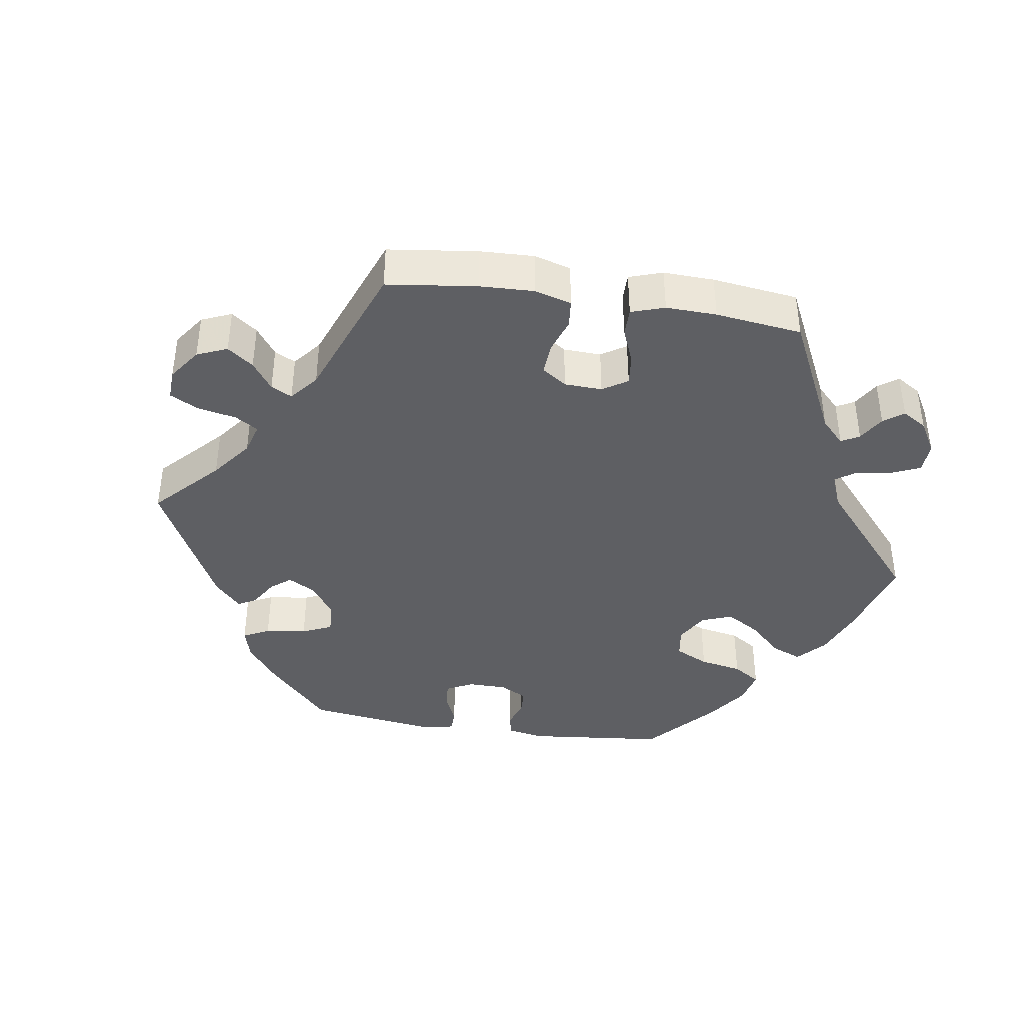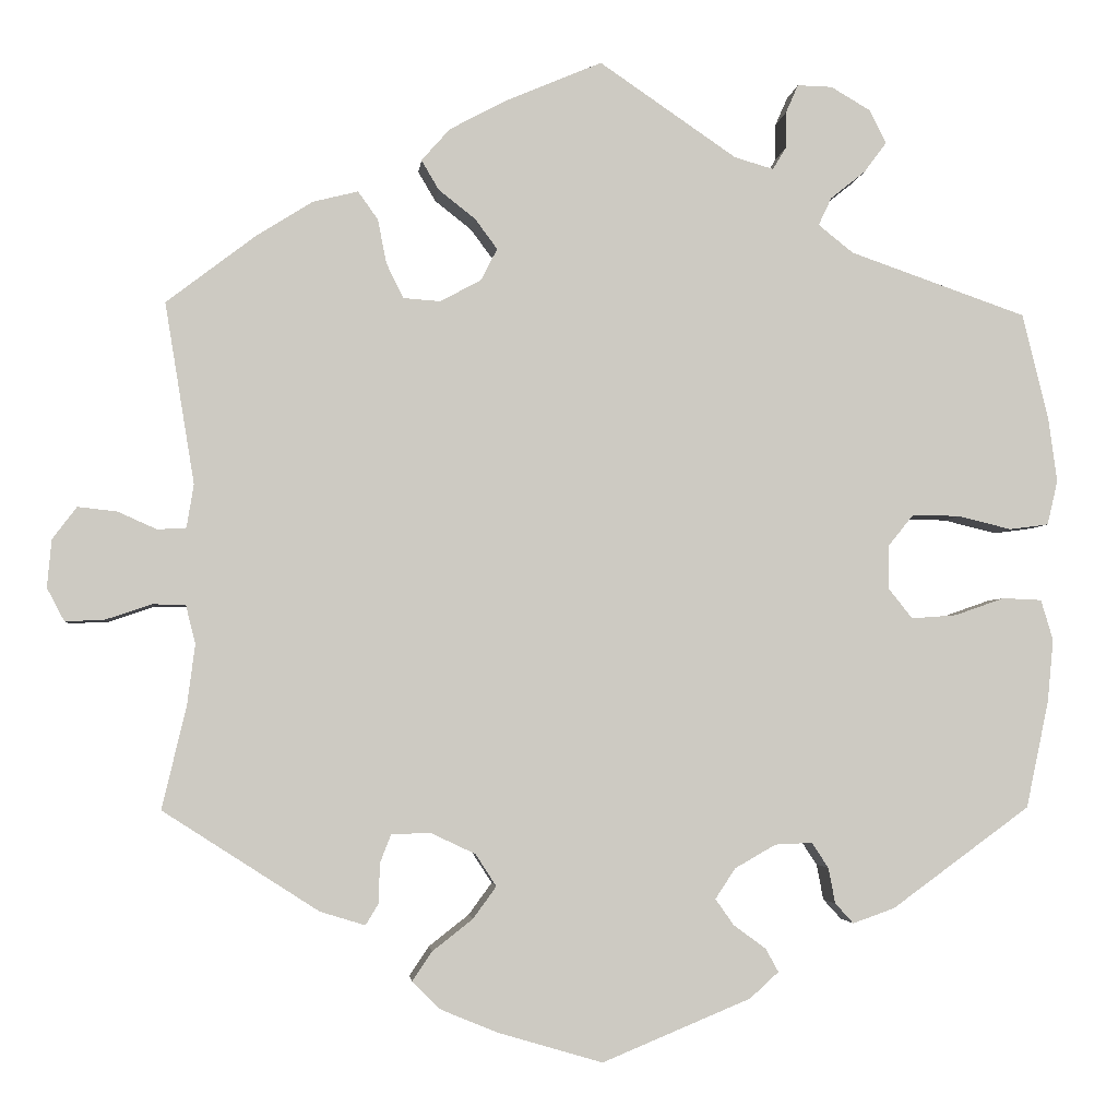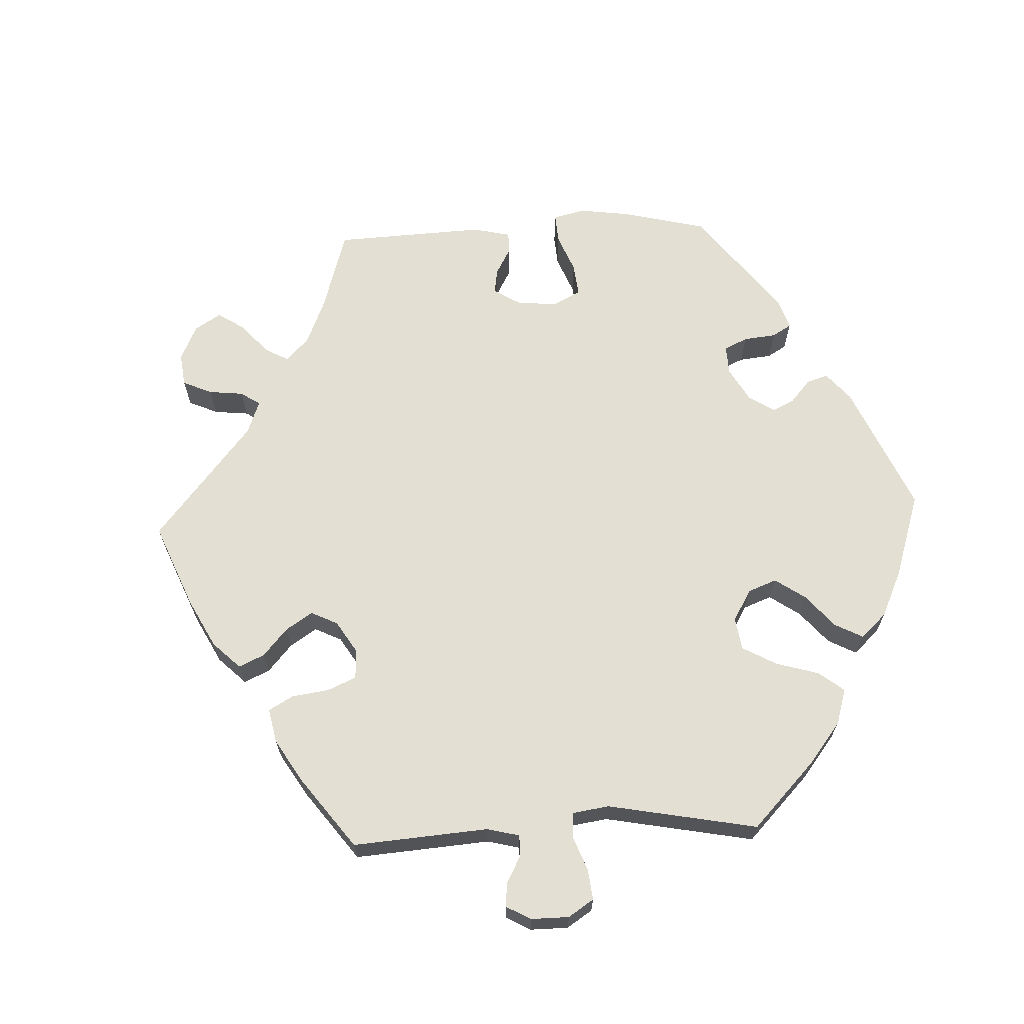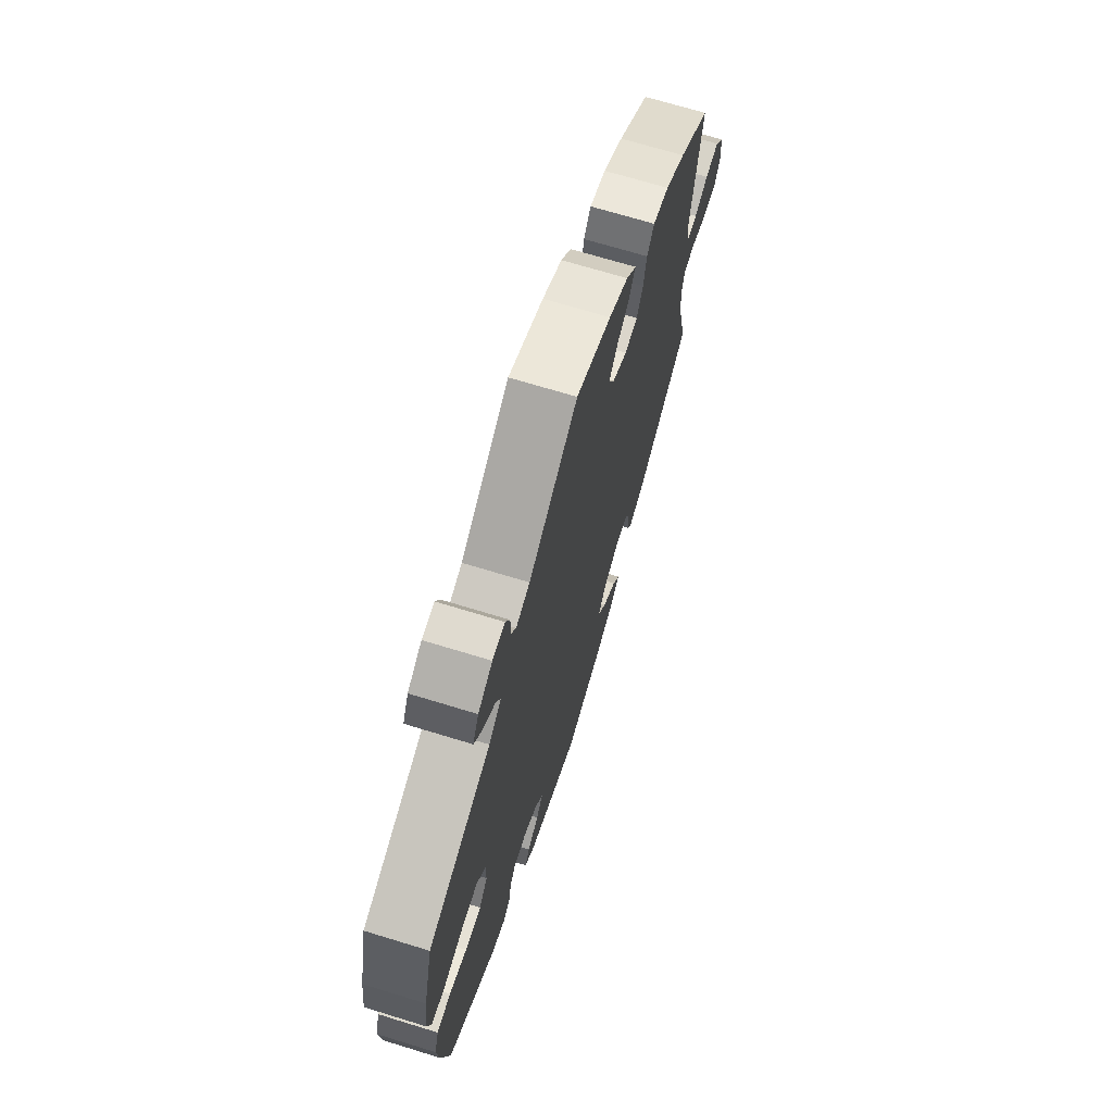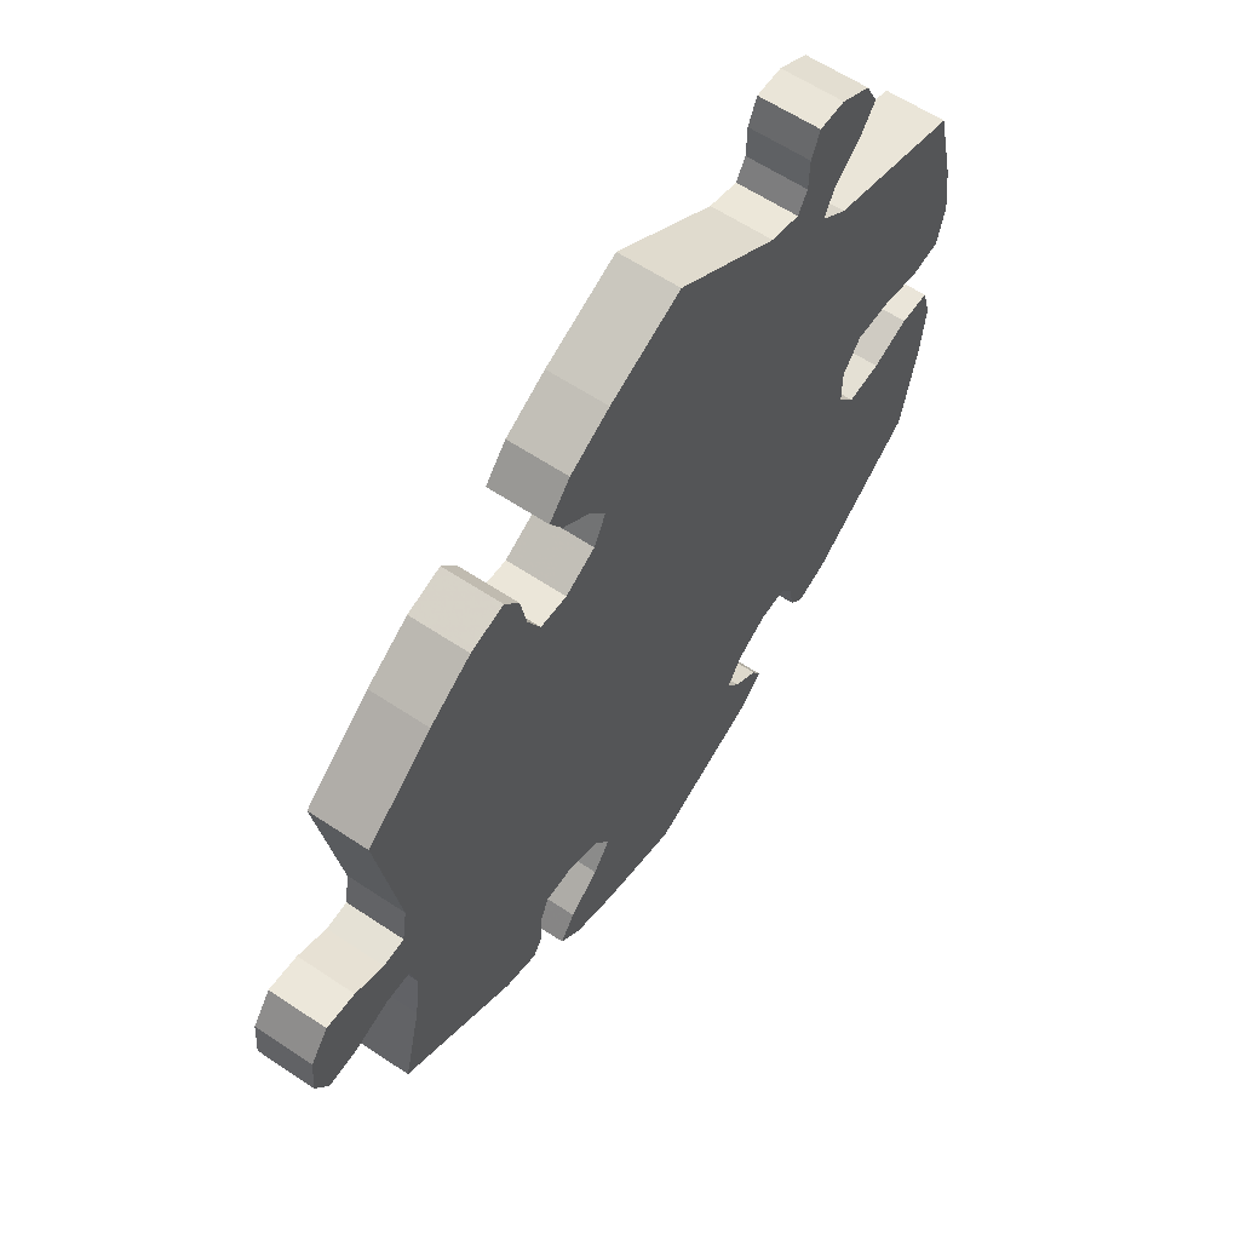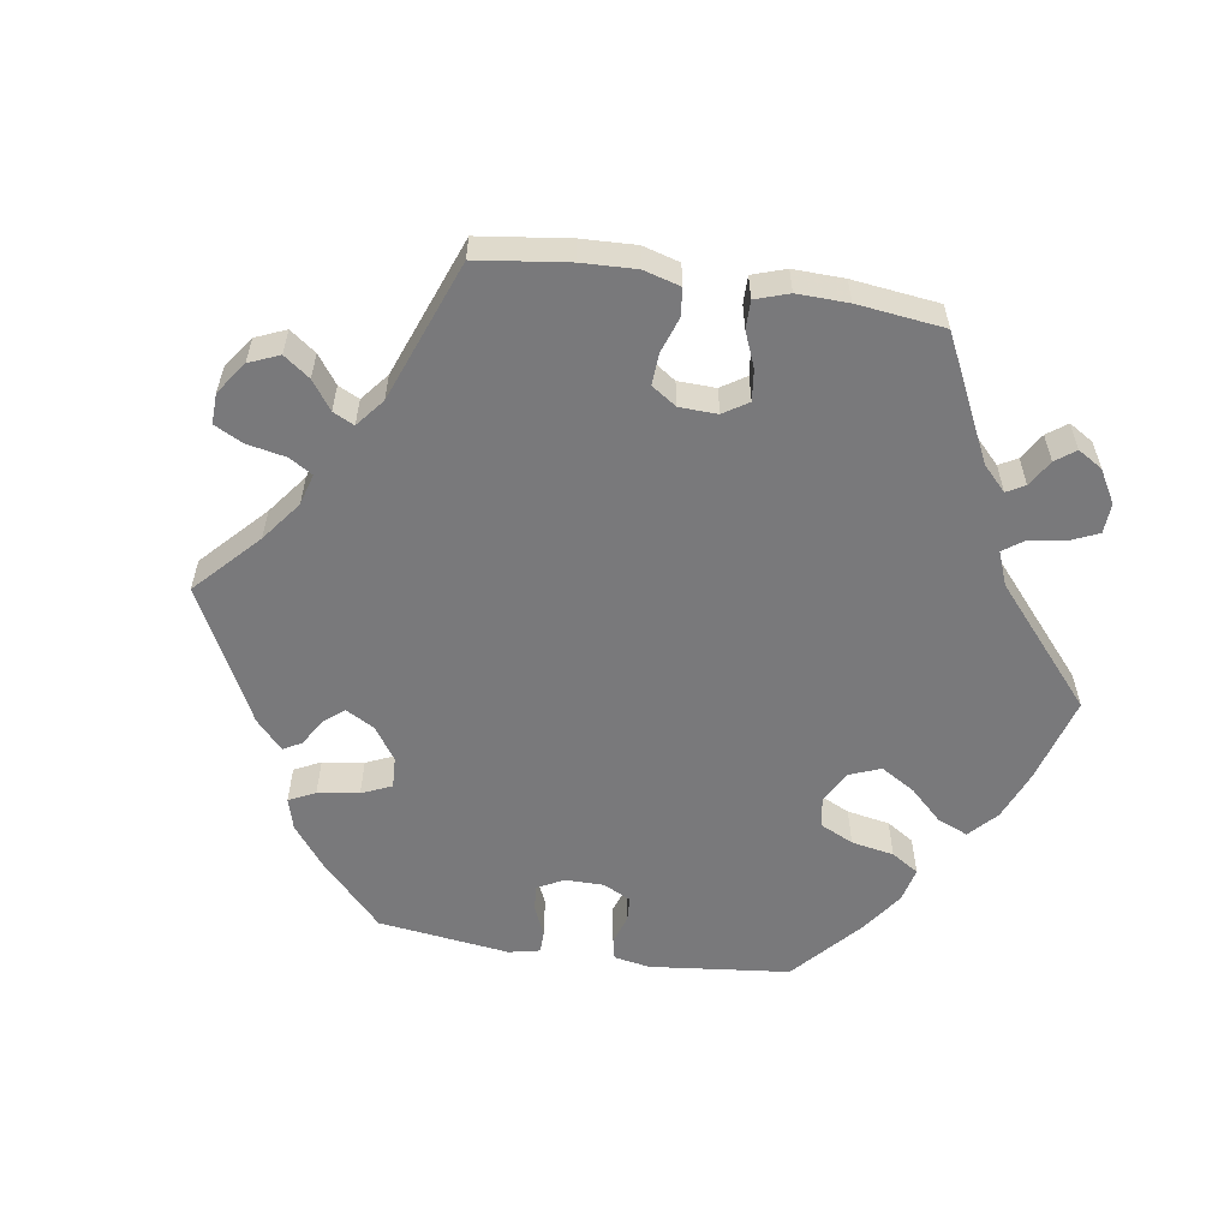
<metadata>
{"format":"obj","ext":"obj","renderer":"f3d","projection":"perspective","resolution":1024,"background":"white","views":[{"elev":-40.7,"azim":-38.9,"up":"+Y"},{"elev":-3.3,"azim":-5.8,"up":"+Z"},{"elev":66.4,"azim":27.4,"up":"+Y"},{"elev":69.3,"azim":107.1,"up":"+Z"},{"elev":61.2,"azim":-55.8,"up":"+Z"},{"elev":-57.9,"azim":-38.8,"up":"+Y"}]}
</metadata>
<code>
v 0.158 0.07 0.47
v 0.203 0.07 0.457
v 0.218 0.07 0.482
v 0.219 0.07 0.525
v 0.233 0.07 0.557
v 0.273 0.07 0.556
v 0.319 0.07 0.529
v 0.338 0.07 0.491
v 0.312 0.07 0.456
v 0.272 0.07 0.424
v 0.257 0.07 0.392
v 0.297 0.07 0.36
v 0.5 0.07 0.289
v 0.53 0.07 0.167
v 0.54 0.07 0.093
v 0.528 0.07 0.042
v 0.483 0.07 0.036
v 0.422 0.07 0.051
v 0.367 0.07 0.052
v 0.338 0.07 0.016
v 0.338 0.07 -0.035
v 0.365 0.07 -0.069
v 0.417 0.07 -0.065
v 0.474 0.07 -0.045
v 0.519 0.07 -0.047
v 0.533 0.07 -0.094
v 0.526 0.07 -0.166
v 0.5 0.07 -0.289
v 0.341 0.07 -0.405
v 0.293 0.07 -0.422
v 0.272 0.07 -0.399
v 0.264 0.07 -0.358
v 0.245 0.07 -0.329
v 0.202 0.07 -0.331
v 0.155 0.07 -0.358
v 0.132 0.07 -0.393
v 0.153 0.07 -0.423
v 0.19 0.07 -0.45
v 0.205 0.07 -0.477
v 0.172 0.07 -0.507
v 0.001 0.07 -0.578
v -0.118 0.07 -0.543
v -0.184 0.07 -0.516
v -0.217 0.07 -0.484
v -0.194 0.07 -0.45
v -0.148 0.07 -0.414
v -0.121 0.07 -0.377
v -0.145 0.07 -0.34
v -0.196 0.07 -0.316
v -0.241 0.07 -0.317
v -0.254 0.07 -0.35
v -0.255 0.07 -0.395
v -0.27 0.07 -0.42
v -0.322 0.07 -0.404
v -0.501 0.07 -0.289
v -0.473 0.07 -0.171
v -0.464 0.07 -0.101
v -0.475 0.07 -0.057
v -0.513 0.07 -0.056
v -0.566 0.07 -0.074
v -0.611 0.07 -0.076
v -0.631 0.07 -0.038
v -0.626 0.07 0.017
v -0.598 0.07 0.054
v -0.553 0.07 0.049
v -0.508 0.07 0.029
v -0.475 0.07 0.031
v -0.467 0.07 0.081
v -0.501 0.07 0.289
v -0.399 0.07 0.367
v -0.334 0.07 0.408
v -0.282 0.07 0.421
v -0.259 0.07 0.389
v -0.249 0.07 0.338
v -0.229 0.07 0.298
v -0.187 0.07 0.295
v -0.14 0.07 0.32
v -0.121 0.07 0.357
v -0.147 0.07 0.392
v -0.189 0.07 0.425
v -0.209 0.07 0.459
v -0.176 0.07 0.496
v -0.113 0.07 0.53
v 0 0.07 0.578
v 0.158 0 0.47
v 0.203 0 0.457
v 0.218 0 0.482
v 0.219 0 0.525
v 0.233 0 0.557
v 0.273 0 0.556
v 0.319 0 0.529
v 0.338 0 0.491
v 0.312 0 0.456
v 0.272 0 0.424
v 0.257 0 0.392
v 0.297 0 0.36
v 0.5 0 0.289
v 0.53 0 0.167
v 0.54 0 0.093
v 0.528 0 0.042
v 0.483 0 0.036
v 0.422 0 0.051
v 0.367 0 0.052
v 0.338 0 0.016
v 0.338 0 -0.035
v 0.365 0 -0.069
v 0.417 0 -0.065
v 0.474 0 -0.045
v 0.519 0 -0.047
v 0.533 0 -0.094
v 0.526 0 -0.166
v 0.5 0 -0.289
v 0.341 0 -0.405
v 0.293 0 -0.422
v 0.272 0 -0.399
v 0.264 0 -0.358
v 0.245 0 -0.329
v 0.202 0 -0.331
v 0.155 0 -0.358
v 0.132 0 -0.393
v 0.153 0 -0.423
v 0.19 0 -0.45
v 0.205 0 -0.477
v 0.172 0 -0.507
v 0.001 0 -0.578
v -0.118 0 -0.543
v -0.184 0 -0.516
v -0.217 0 -0.484
v -0.194 0 -0.45
v -0.148 0 -0.414
v -0.121 0 -0.377
v -0.145 0 -0.34
v -0.196 0 -0.316
v -0.241 0 -0.317
v -0.254 0 -0.35
v -0.255 0 -0.395
v -0.27 0 -0.42
v -0.322 0 -0.404
v -0.501 0 -0.289
v -0.473 0 -0.171
v -0.464 0 -0.101
v -0.475 0 -0.057
v -0.513 0 -0.056
v -0.566 0 -0.074
v -0.611 0 -0.076
v -0.631 0 -0.038
v -0.626 0 0.017
v -0.598 0 0.054
v -0.553 0 0.049
v -0.508 0 0.029
v -0.475 0 0.031
v -0.467 0 0.081
v -0.501 0 0.289
v -0.399 0 0.367
v -0.334 0 0.408
v -0.282 0 0.421
v -0.259 0 0.389
v -0.249 0 0.338
v -0.229 0 0.298
v -0.187 0 0.295
v -0.14 0 0.32
v -0.121 0 0.357
v -0.147 0 0.392
v -0.189 0 0.425
v -0.209 0 0.459
v -0.176 0 0.496
v -0.113 0 0.53
v 0 0 0.578
f 83 84 1
f 82 83 1 2
f 79 80 81 82
f 78 79 82 2
f 77 78 2
f 76 77 2
f 71 72 73 74
f 71 74 75
f 68 69 70 71
f 67 68 71 75
f 63 64 65 66
f 63 66 67
f 62 63 67
f 59 60 61 62
f 58 59 62 67
f 57 58 67 75
f 53 54 55 56
f 51 52 53 56
f 50 51 56 57
f 49 50 57 75
f 43 44 45 46
f 43 46 47
f 42 43 47
f 41 42 47
f 40 41 47
f 37 38 39 40
f 36 37 40 47
f 35 36 47 48
f 29 30 31 32
f 29 32 33
f 28 29 33
f 27 28 33 34
f 23 24 25 26
f 22 23 26 27
f 15 16 17 18
f 15 18 19
f 12 13 14 15
f 11 12 15 19
f 7 8 9 10
f 7 10 11
f 6 7 11
f 3 4 5 6
f 2 3 6 11
f 76 2 11 19
f 34 35 48 49
f 22 27 34 49
f 21 22 49 75
f 20 21 75 76
f 19 20 76
f 85 168 167
f 86 85 167 166
f 166 165 164 163
f 86 166 163 162
f 86 162 161
f 86 161 160
f 158 157 156 155
f 159 158 155
f 155 154 153 152
f 159 155 152 151
f 150 149 148 147
f 151 150 147
f 151 147 146
f 146 145 144 143
f 151 146 143 142
f 159 151 142 141
f 140 139 138 137
f 140 137 136 135
f 141 140 135 134
f 159 141 134 133
f 130 129 128 127
f 131 130 127
f 131 127 126
f 131 126 125
f 131 125 124
f 124 123 122 121
f 131 124 121 120
f 132 131 120 119
f 116 115 114 113
f 117 116 113
f 117 113 112
f 118 117 112 111
f 110 109 108 107
f 111 110 107 106
f 102 101 100 99
f 103 102 99
f 99 98 97 96
f 103 99 96 95
f 94 93 92 91
f 95 94 91
f 95 91 90
f 90 89 88 87
f 95 90 87 86
f 103 95 86 160
f 133 132 119 118
f 133 118 111 106
f 159 133 106 105
f 160 159 105 104
f 160 104 103
f 1 85 86 2
f 2 86 87 3
f 3 87 88 4
f 4 88 89 5
f 5 89 90 6
f 6 90 91 7
f 7 91 92 8
f 8 92 93 9
f 9 93 94 10
f 10 94 95 11
f 11 95 96 12
f 12 96 97 13
f 13 97 98 14
f 14 98 99 15
f 15 99 100 16
f 16 100 101 17
f 17 101 102 18
f 18 102 103 19
f 19 103 104 20
f 20 104 105 21
f 21 105 106 22
f 22 106 107 23
f 23 107 108 24
f 24 108 109 25
f 25 109 110 26
f 26 110 111 27
f 27 111 112 28
f 28 112 113 29
f 29 113 114 30
f 30 114 115 31
f 31 115 116 32
f 32 116 117 33
f 33 117 118 34
f 34 118 119 35
f 35 119 120 36
f 36 120 121 37
f 37 121 122 38
f 38 122 123 39
f 39 123 124 40
f 40 124 125 41
f 41 125 126 42
f 42 126 127 43
f 43 127 128 44
f 44 128 129 45
f 45 129 130 46
f 46 130 131 47
f 47 131 132 48
f 48 132 133 49
f 49 133 134 50
f 50 134 135 51
f 51 135 136 52
f 52 136 137 53
f 53 137 138 54
f 54 138 139 55
f 55 139 140 56
f 56 140 141 57
f 57 141 142 58
f 58 142 143 59
f 59 143 144 60
f 60 144 145 61
f 61 145 146 62
f 62 146 147 63
f 63 147 148 64
f 64 148 149 65
f 65 149 150 66
f 66 150 151 67
f 67 151 152 68
f 68 152 153 69
f 69 153 154 70
f 70 154 155 71
f 71 155 156 72
f 72 156 157 73
f 73 157 158 74
f 74 158 159 75
f 75 159 160 76
f 76 160 161 77
f 77 161 162 78
f 78 162 163 79
f 79 163 164 80
f 80 164 165 81
f 81 165 166 82
f 82 166 167 83
f 83 167 168 84
f 84 168 85 1

</code>
